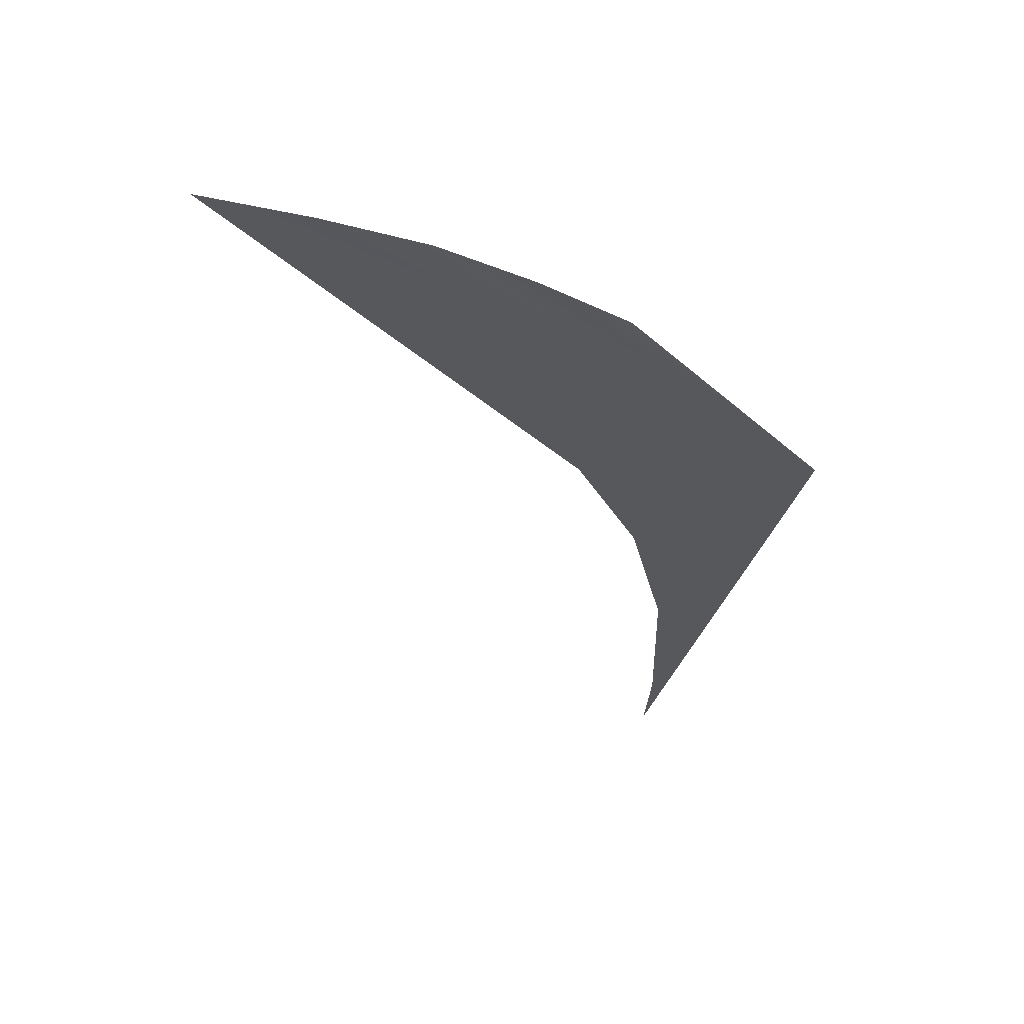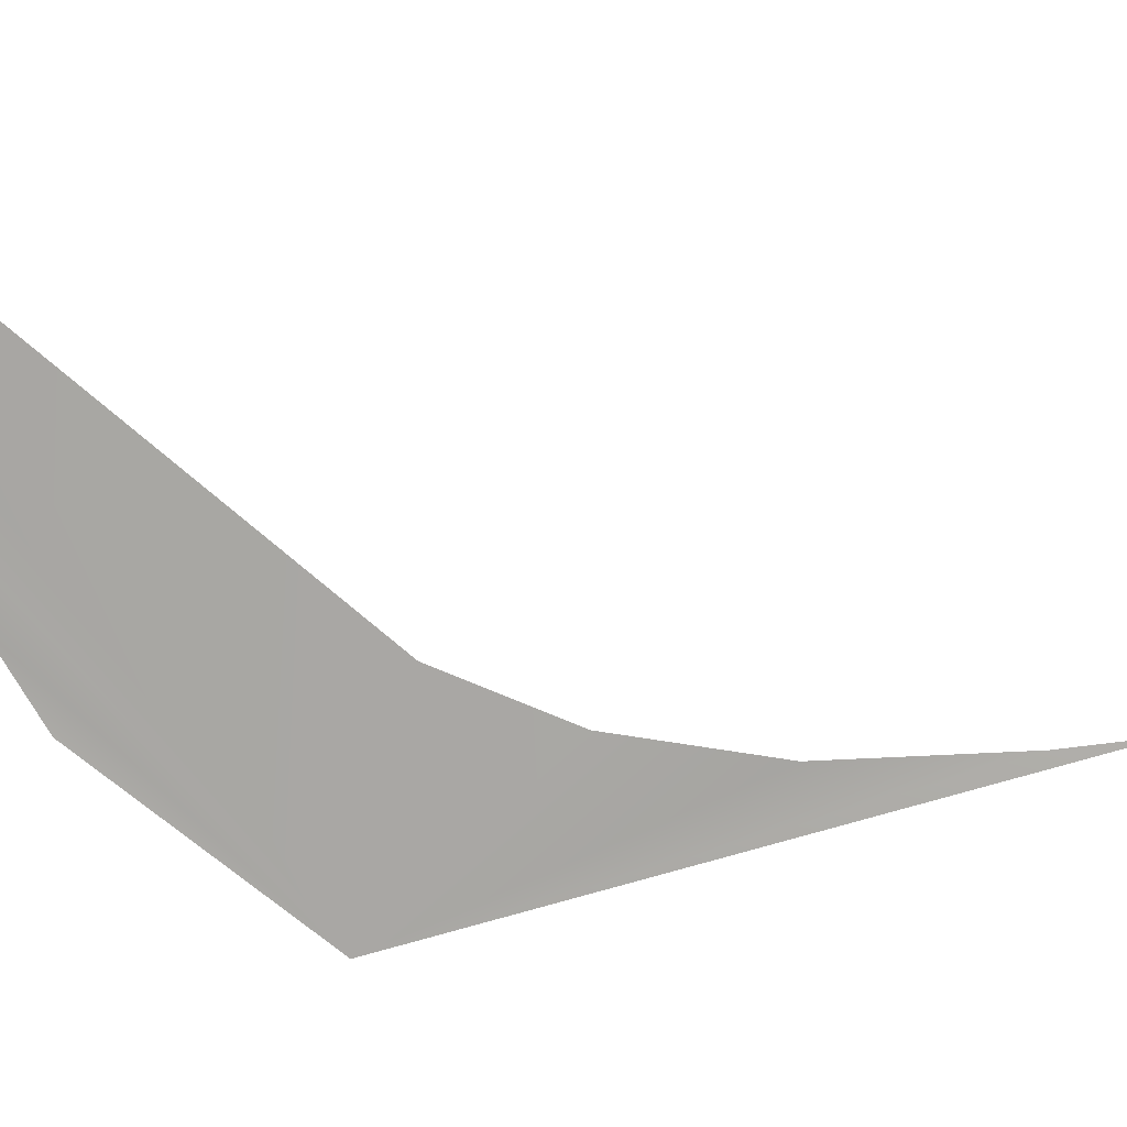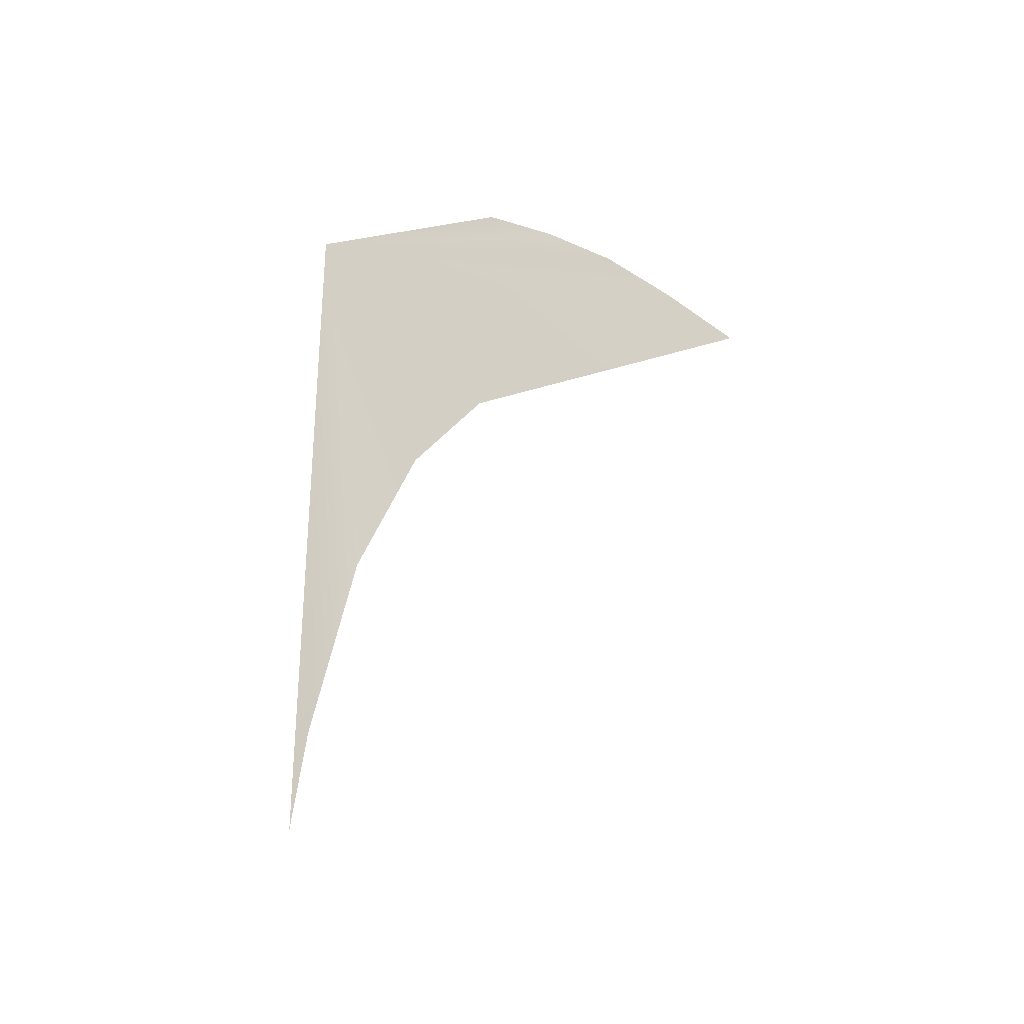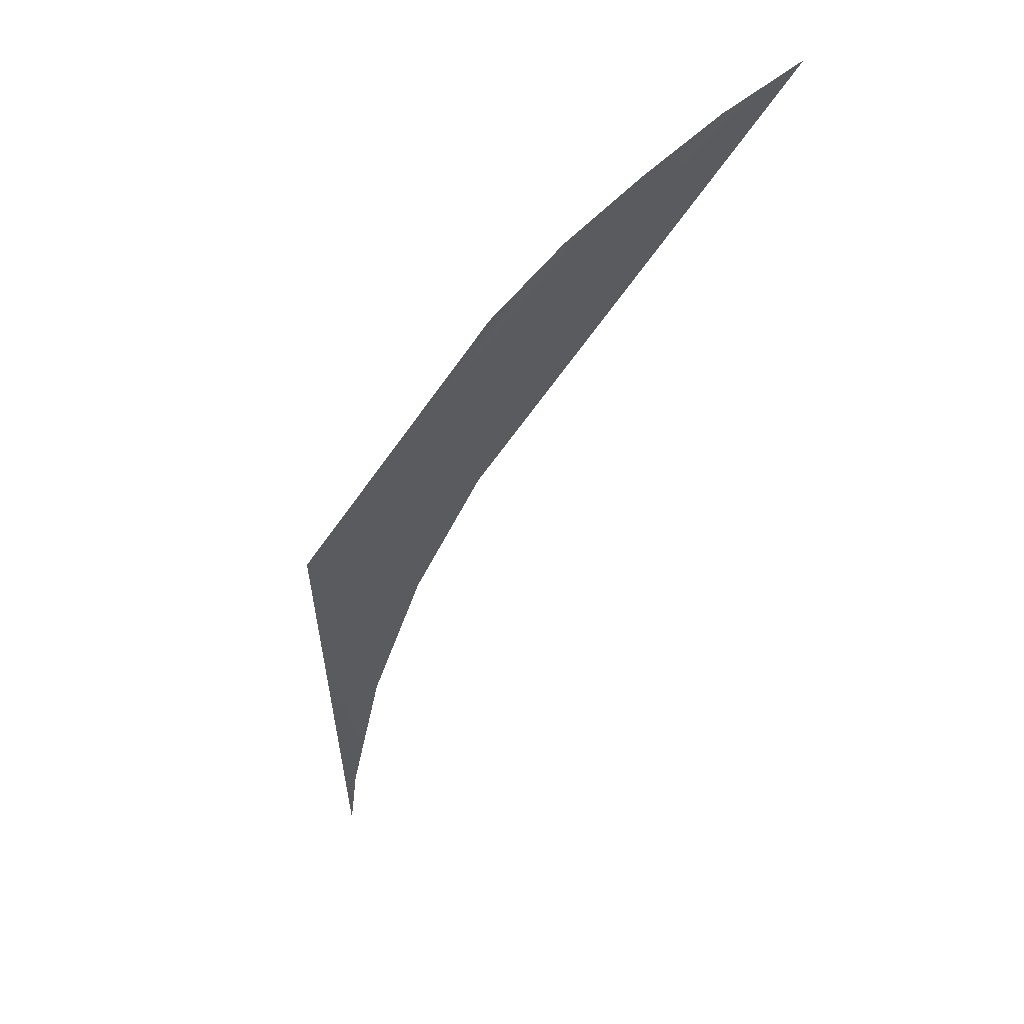
<metadata>
{"format":"obj","ext":"obj","renderer":"f3d","projection":"perspective","resolution":1024,"background":"white","views":[{"elev":71.8,"azim":8.9,"up":"+Y"},{"elev":-73.8,"azim":-88.1,"up":"+Z"},{"elev":-47.2,"azim":137.4,"up":"+Y"},{"elev":46.5,"azim":136.0,"up":"+Y"}]}
</metadata>
<code>
o #ID3448
v 0.3314 0.3698 0.5032
v 0.3316 0.3698 0.5032
v 0.3326 0.3692 0.5033
v 0.3321 0.369 0.5033
v 0.3318 0.3697 0.5032
v 0.3323 0.3688 0.5034
v 0.332 0.3697 0.5032
v 0.3323 0.3684 0.5034
v 0.3322 0.3696 0.5032
v 0.3324 0.368 0.5035
v 0.3324 0.3678 0.5036
f 1 2 3
f 3 2 1
f 1 3 4
f 4 3 1
f 2 5 3
f 3 5 2
f 3 6 4
f 4 6 3
f 5 7 3
f 3 7 5
f 3 8 6
f 6 8 3
f 7 9 3
f 3 9 7
f 3 10 8
f 8 10 3
f 3 11 10
f 10 11 3

</code>
